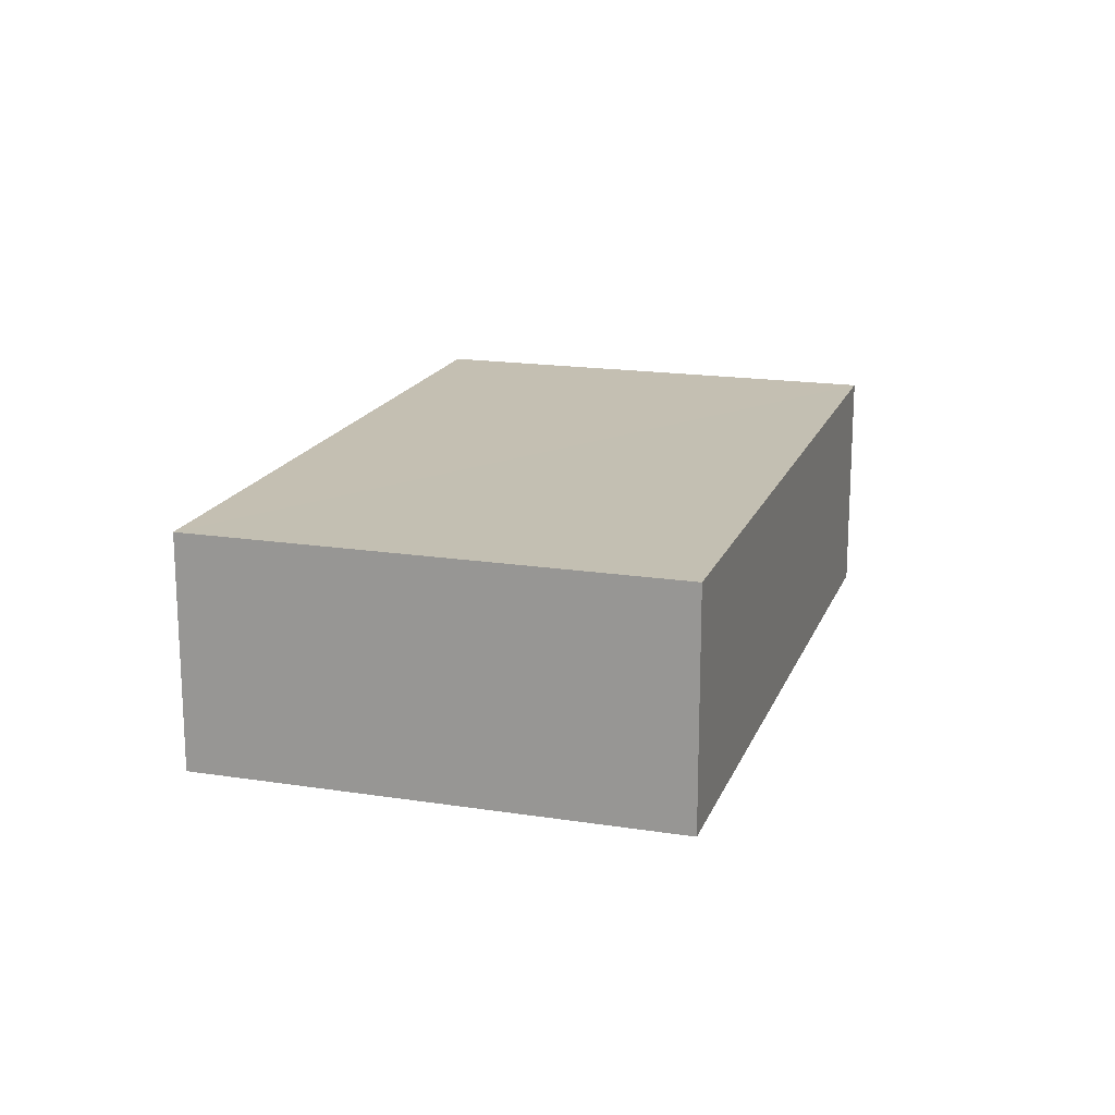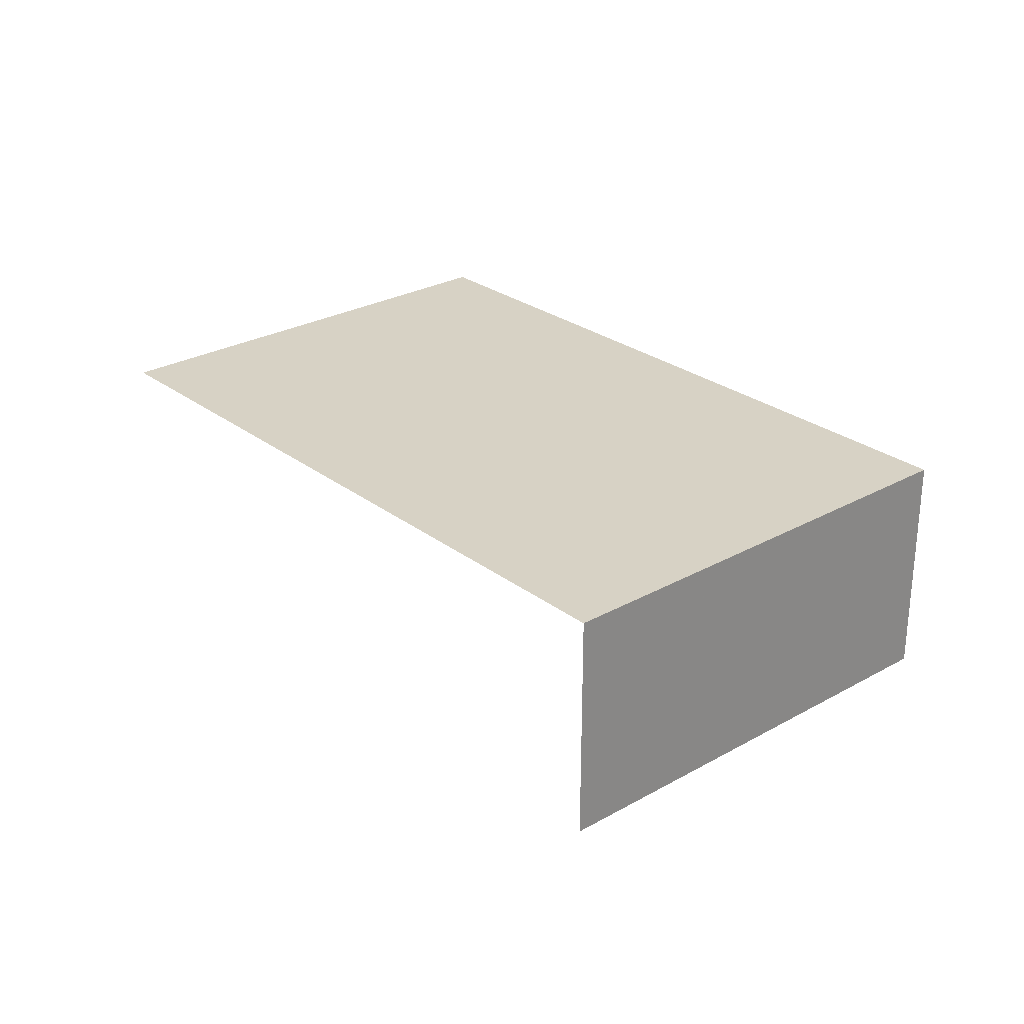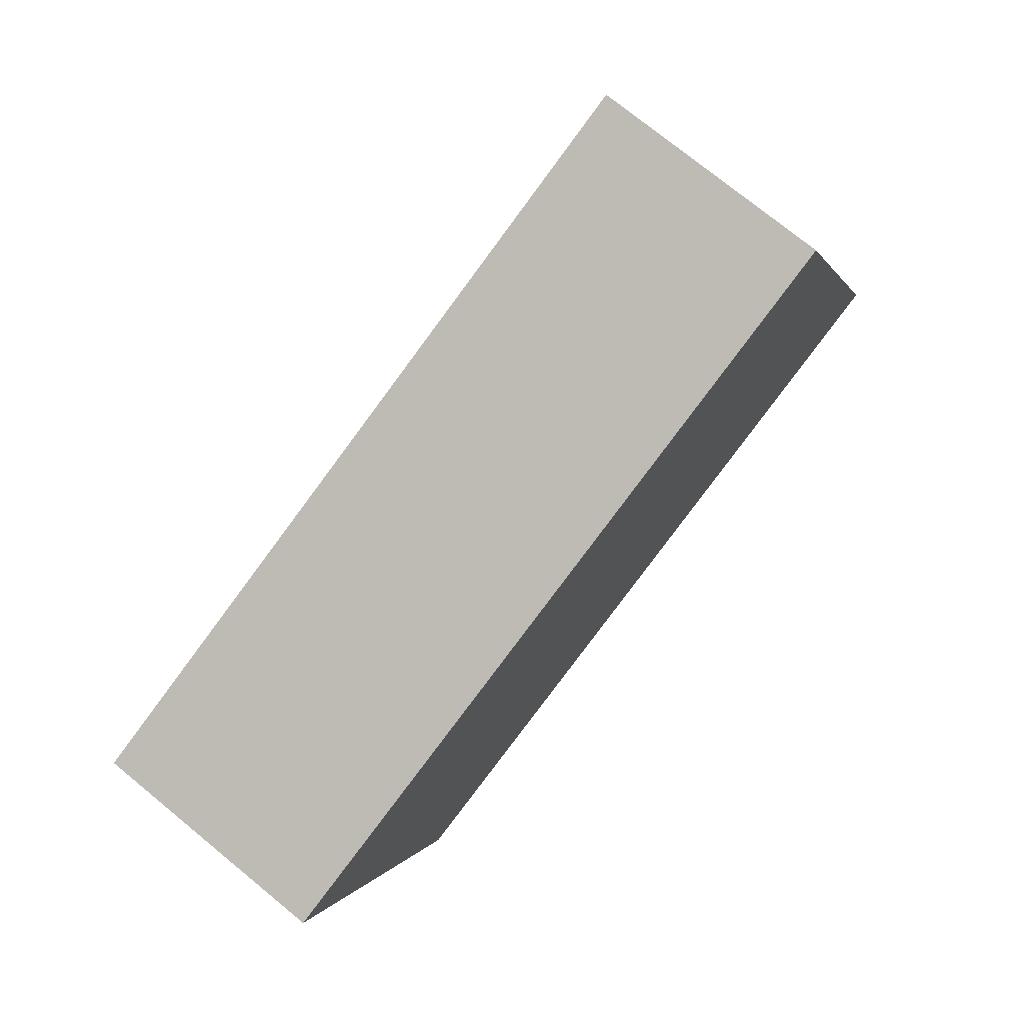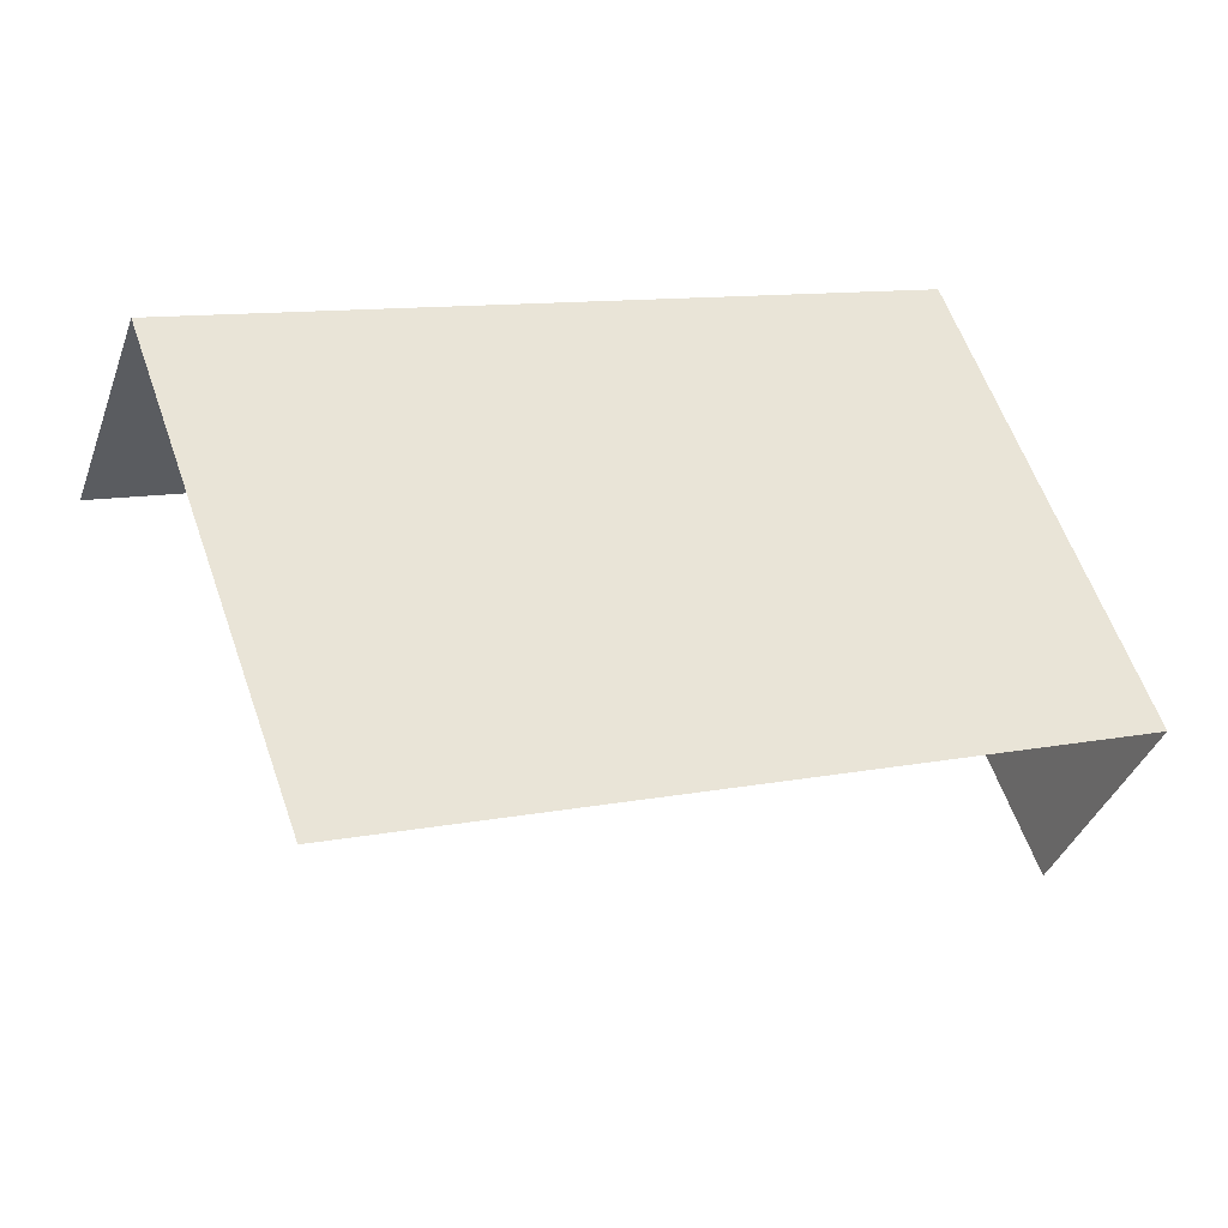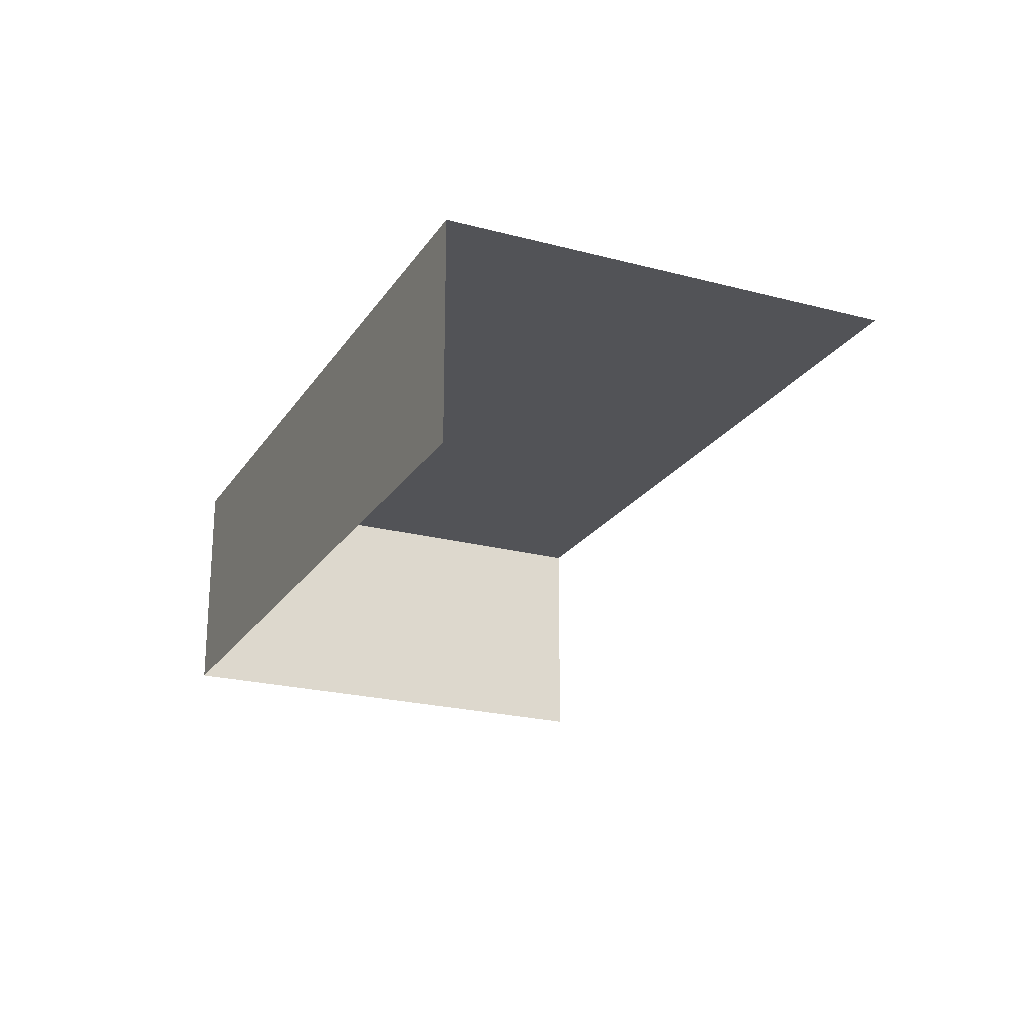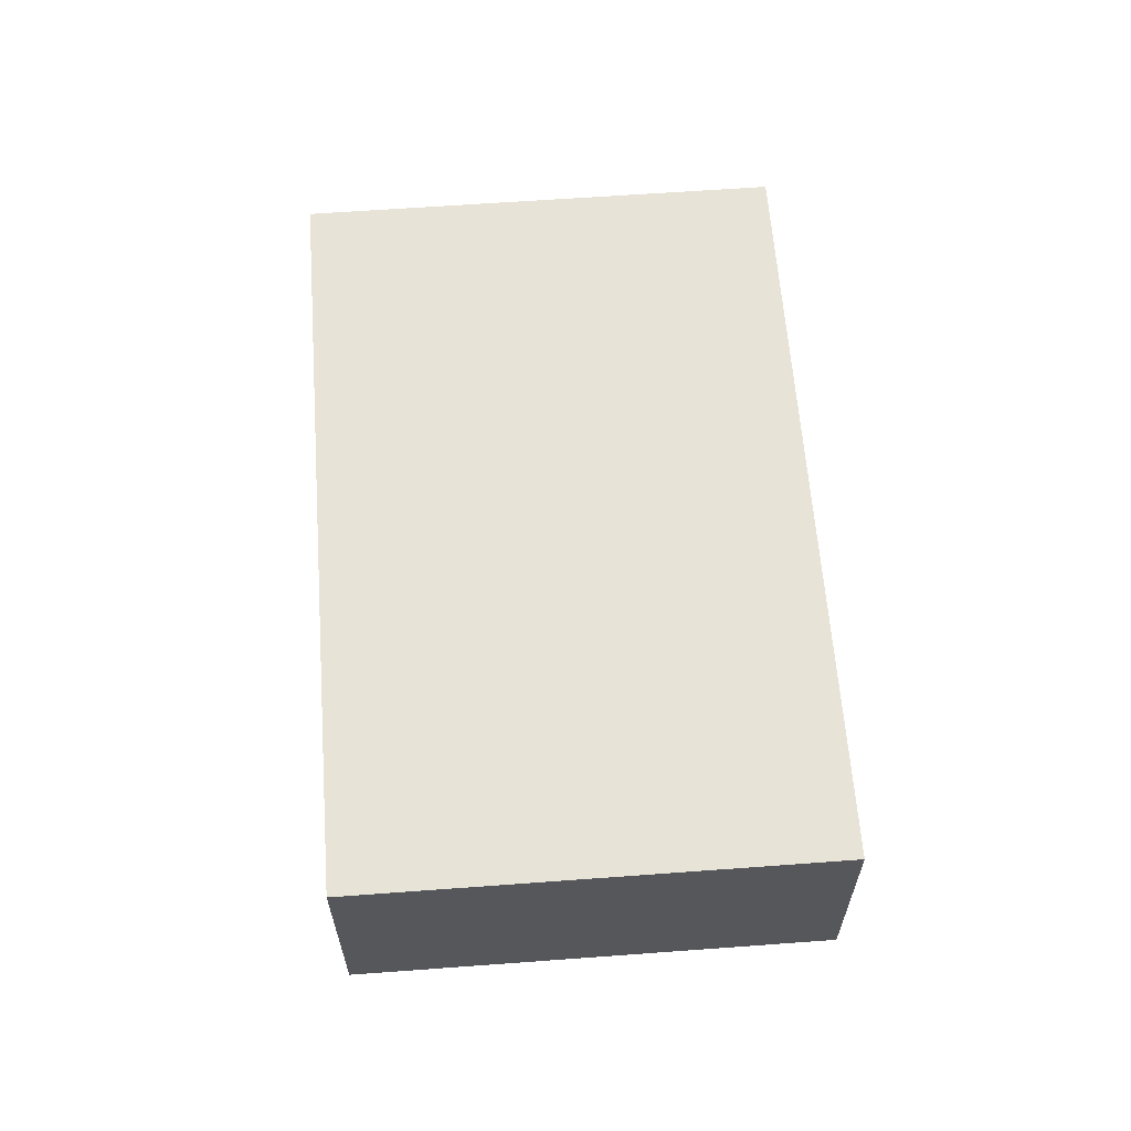
<metadata>
{"format":"obj","ext":"obj","renderer":"f3d","projection":"perspective","resolution":1024,"background":"white","views":[{"elev":17.6,"azim":127.3,"up":"+Z"},{"elev":27.3,"azim":69.4,"up":"+Z"},{"elev":74.8,"azim":-50.6,"up":"+Y"},{"elev":-38.1,"azim":-18.9,"up":"+Y"},{"elev":-22.4,"azim":-94.3,"up":"+Z"},{"elev":62.1,"azim":105.9,"up":"+Z"}]}
</metadata>
<code>
v -2.252e+05 -1.282e+05 12.44
v -2.252e+05 -1.282e+05 12.44
v -2.252e+05 -1.282e+05 12.44
v -2.252e+05 -1.282e+05 12.44
v -2.252e+05 -1.282e+05 15.16
v -2.252e+05 -1.282e+05 15.16
v -2.252e+05 -1.282e+05 15.16
v -2.252e+05 -1.282e+05 15.16
f 1 2 3
f 1 4 2
f 7 1 3
f 7 6 1
f 5 3 2
f 5 7 3
f 5 6 7
f 5 8 6
f 8 4 1
f 6 8 1
f 8 2 4
f 8 5 2

</code>
